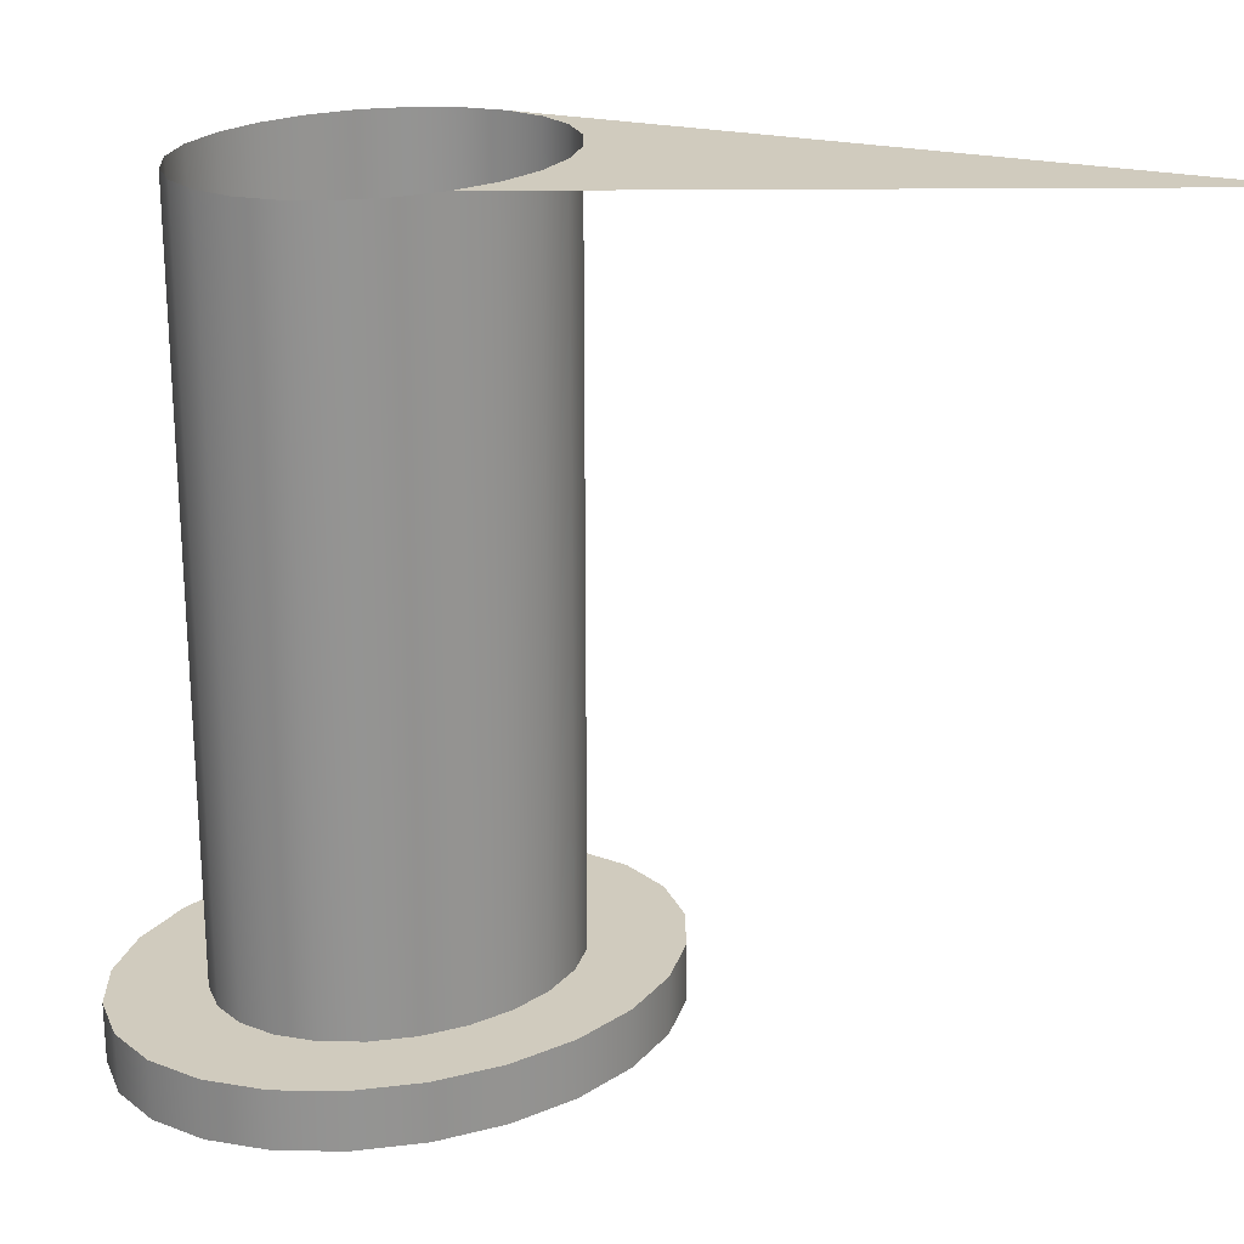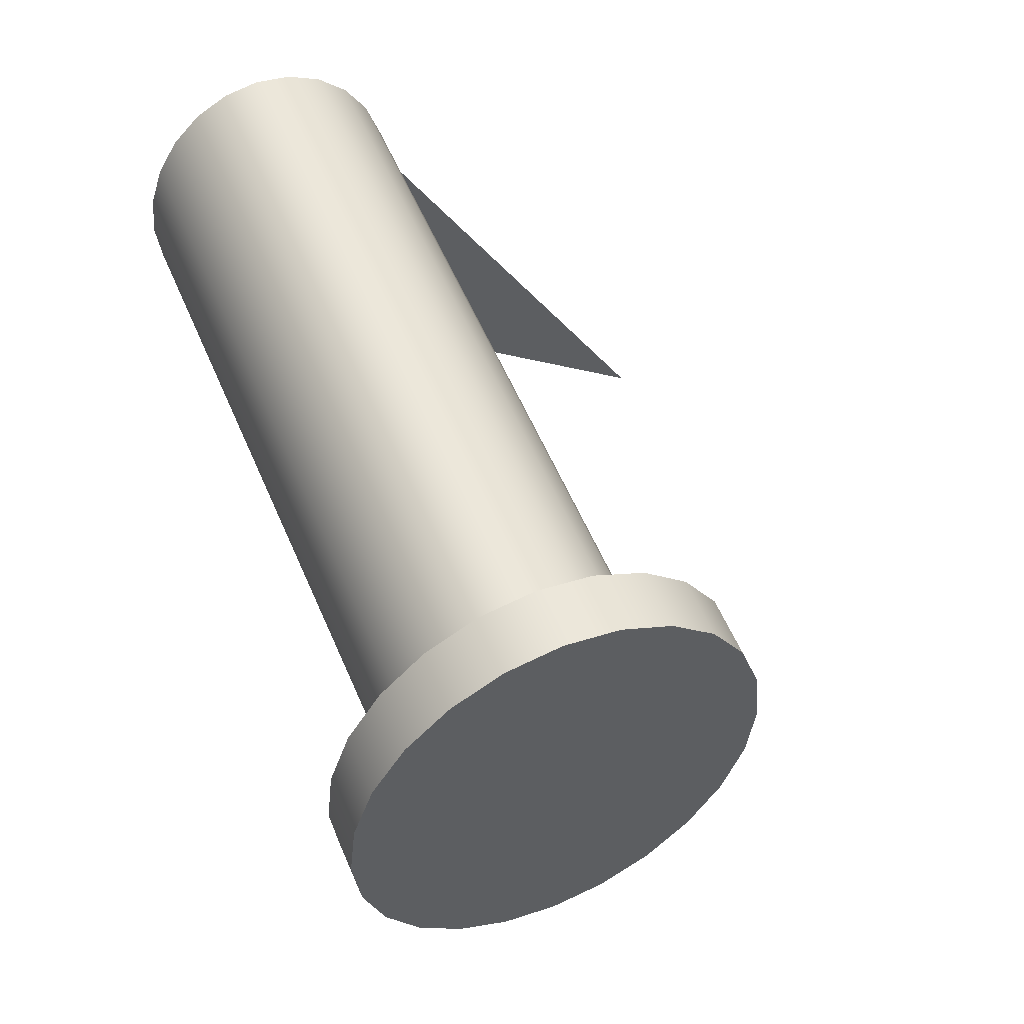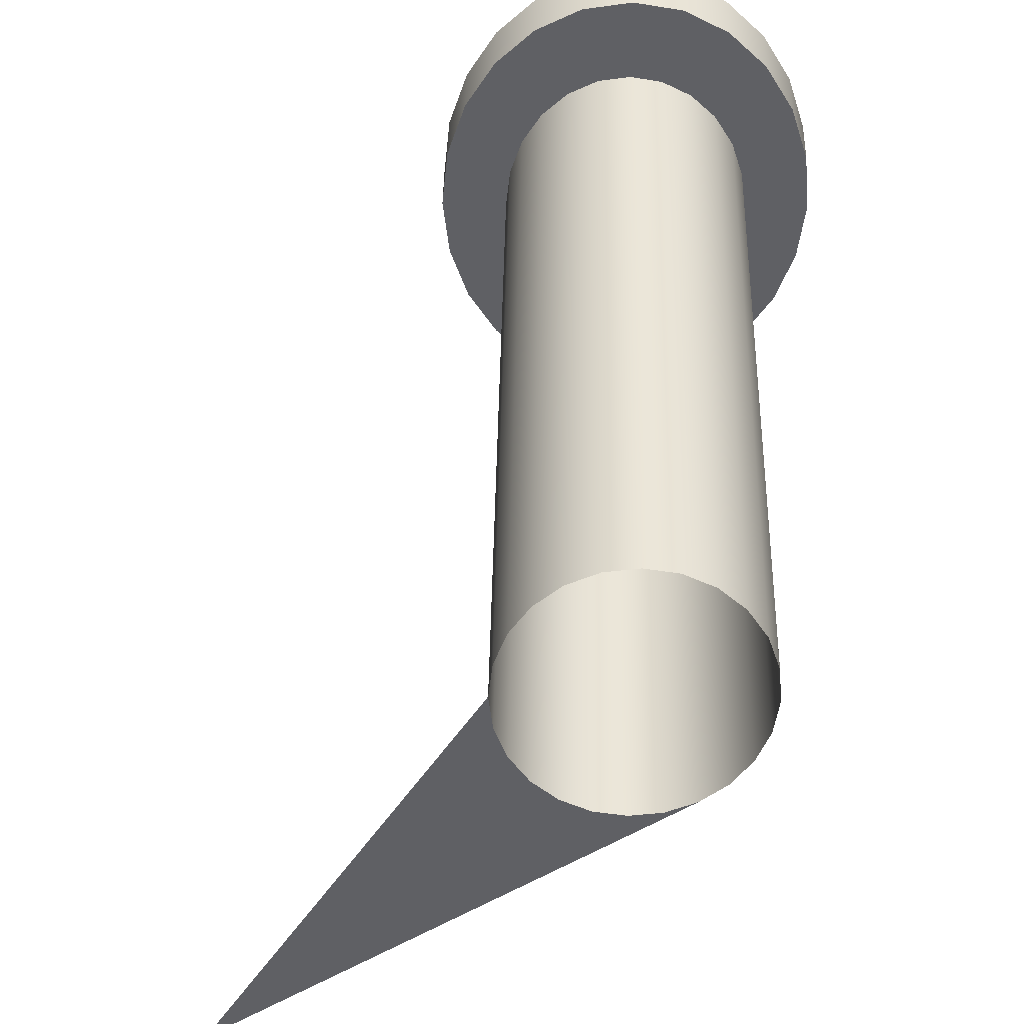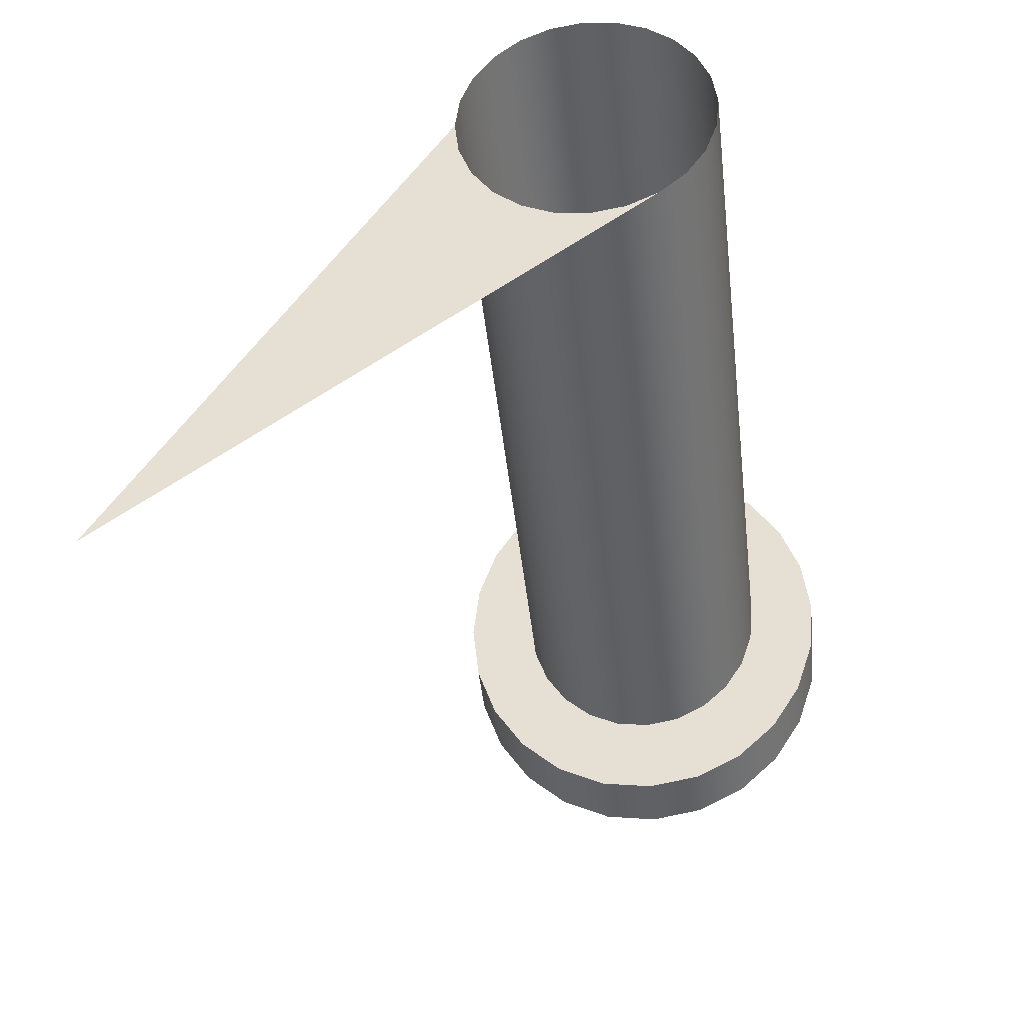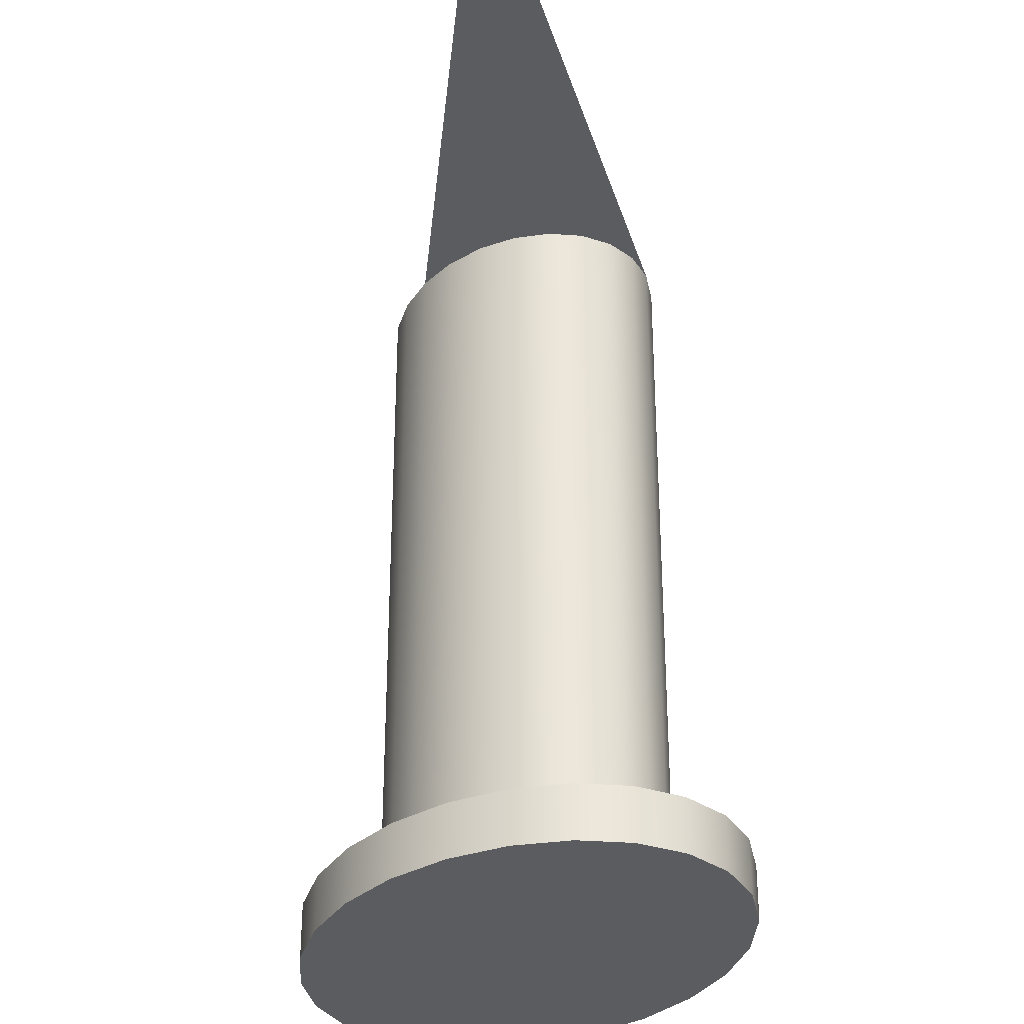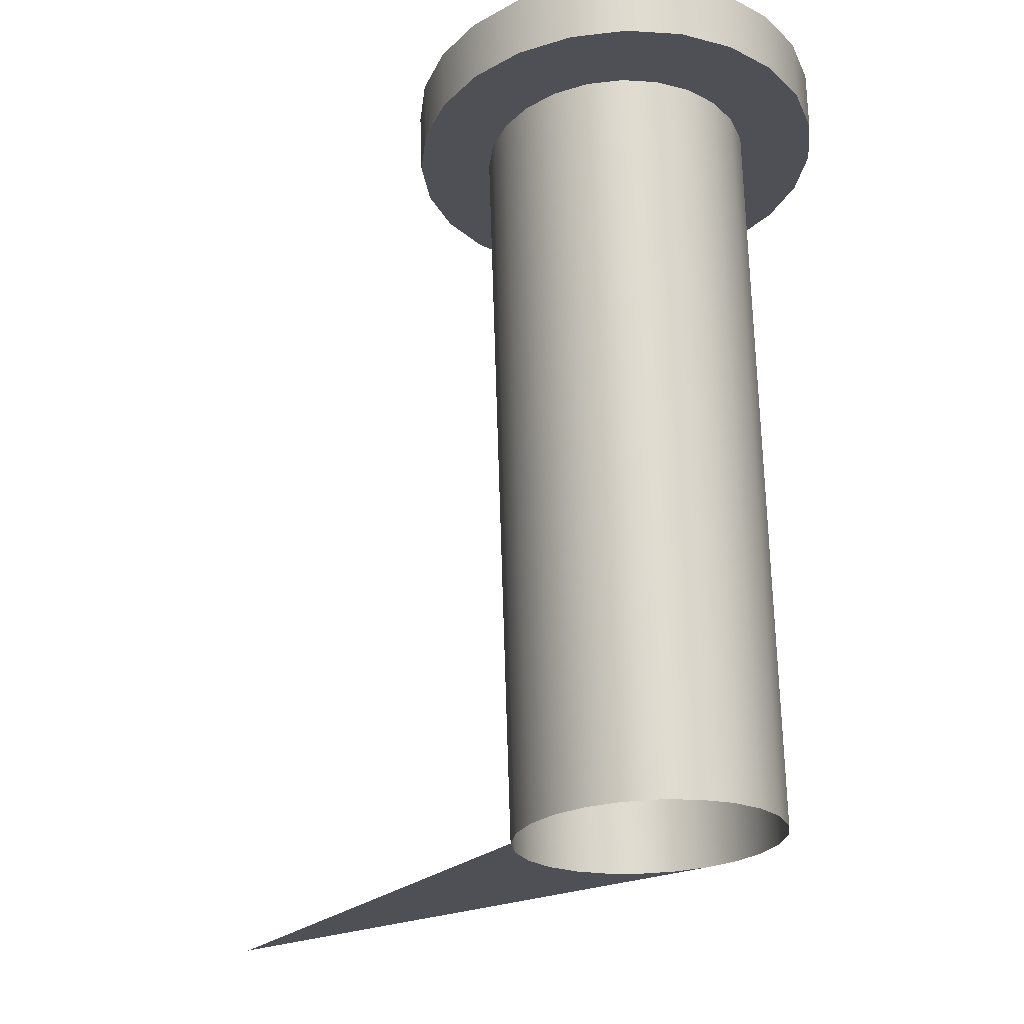
<metadata>
{"format":"obj","ext":"obj","renderer":"f3d","projection":"perspective","resolution":1024,"background":"white","views":[{"elev":23.4,"azim":60.8,"up":"+Y"},{"elev":57.0,"azim":-23.0,"up":"+Z"},{"elev":45.3,"azim":-178.8,"up":"+Z"},{"elev":-47.6,"azim":-173.5,"up":"+Z"},{"elev":-33.6,"azim":146.0,"up":"+Y"},{"elev":70.5,"azim":178.2,"up":"+Z"}]}
</metadata>
<code>
v 0.4019 -0.6853 -0.5699
v 0.3542 -0.6853 -0.4812
v 0.3535 -0.6853 -0.488
v 0.3514 -0.6853 -0.4945
v 0.3535 -0.7966 -0.488
v 0.3535 -0.6853 -0.4743
v 0.3482 -0.6853 -0.5
v 0.3514 -0.7966 -0.4945
v 0.3542 -0.7966 -0.4812
v 0.344 -0.6853 -0.5042
v 0.3482 -0.7966 -0.5
v 0.356 -0.7966 -0.5101
v 0.3535 -0.8055 -0.488
v 0.3514 -0.8055 -0.4945
v 0.3514 -0.6853 -0.4678
v 0.3535 -0.7966 -0.4743
v 0.339 -0.6853 -0.5069
v 0.3495 -0.7966 -0.5166
v 0.3482 -0.8055 -0.5
v 0.356 -0.7966 -0.4522
v 0.3542 -0.8055 -0.4812
v 0.3337 -0.6853 -0.5078
v 0.344 -0.7966 -0.5042
v 0.361 -0.7966 -0.5016
v 0.3535 -0.8055 -0.4743
v 0.356 -0.8055 -0.5101
v 0.3514 -0.8055 -0.4678
v 0.3482 -0.8055 -0.4623
v 0.3495 -0.8055 -0.5166
v 0.3482 -0.6853 -0.4623
v 0.3514 -0.7966 -0.4678
v 0.3284 -0.6853 -0.5069
v 0.339 -0.7966 -0.5069
v 0.3419 -0.7966 -0.5207
v 0.344 -0.8055 -0.5042
v 0.361 -0.7966 -0.4607
v 0.356 -0.8055 -0.4522
v 0.344 -0.8055 -0.4581
v 0.3495 -0.7966 -0.4457
v 0.3235 -0.6853 -0.5042
v 0.3337 -0.7966 -0.5078
v 0.361 -0.8055 -0.4607
v 0.3641 -0.7966 -0.4706
v 0.361 -0.8055 -0.5016
v 0.3495 -0.8055 -0.4457
v 0.3482 -0.7966 -0.4623
v 0.3419 -0.8055 -0.5207
v 0.344 -0.6853 -0.4581
v 0.3193 -0.6853 -0.5
v 0.3284 -0.7966 -0.5069
v 0.3337 -0.7966 -0.5221
v 0.339 -0.8055 -0.5069
v 0.339 -0.8055 -0.4554
v 0.3641 -0.8055 -0.4706
v 0.3641 -0.7966 -0.4918
v 0.3419 -0.8055 -0.4416
v 0.344 -0.7966 -0.4581
v 0.3235 -0.7966 -0.5042
v 0.316 -0.6853 -0.4945
v 0.3133 -0.6853 -0.4812
v 0.3337 -0.8055 -0.5078
v 0.3641 -0.8055 -0.4918
v 0.3652 -0.8055 -0.4812
v 0.3652 -0.7966 -0.4812
v 0.339 -0.6853 -0.4554
v 0.339 -0.7966 -0.4554
v 0.3419 -0.7966 -0.4416
v 0.3193 -0.7966 -0.5
v 0.316 -0.7966 -0.4945
v 0.314 -0.6853 -0.488
v 0.314 -0.6853 -0.4743
v 0.3256 -0.7966 -0.5207
v 0.3284 -0.8055 -0.5069
v 0.3337 -0.8055 -0.4545
v 0.3337 -0.8055 -0.5221
v 0.3337 -0.8055 -0.4402
v 0.3235 -0.8055 -0.5042
v 0.314 -0.7966 -0.488
v 0.3133 -0.7966 -0.4812
v 0.314 -0.7966 -0.4743
v 0.3284 -0.8055 -0.4554
v 0.3337 -0.6853 -0.4545
v 0.3337 -0.7966 -0.4545
v 0.3337 -0.7966 -0.4402
v 0.318 -0.7966 -0.5166
v 0.3193 -0.8055 -0.5
v 0.316 -0.8055 -0.4945
v 0.314 -0.8055 -0.488
v 0.316 -0.6853 -0.4678
v 0.316 -0.7966 -0.4678
v 0.3235 -0.8055 -0.4581
v 0.3256 -0.8055 -0.5207
v 0.3256 -0.8055 -0.4416
v 0.3193 -0.8055 -0.4623
v 0.3115 -0.7966 -0.5101
v 0.3133 -0.8055 -0.4812
v 0.3115 -0.7966 -0.4522
v 0.314 -0.8055 -0.4743
v 0.318 -0.7966 -0.4457
v 0.316 -0.8055 -0.4678
v 0.3284 -0.6853 -0.4554
v 0.3284 -0.7966 -0.4554
v 0.3256 -0.7966 -0.4416
v 0.318 -0.8055 -0.5166
v 0.3115 -0.8055 -0.5101
v 0.3193 -0.7966 -0.4623
v 0.3193 -0.6853 -0.4623
v 0.3235 -0.6853 -0.4581
v 0.3235 -0.7966 -0.4581
v 0.318 -0.8055 -0.4457
v 0.3115 -0.8055 -0.4522
v 0.3065 -0.7966 -0.5016
v 0.3065 -0.8055 -0.5016
v 0.3065 -0.8055 -0.4607
v 0.3065 -0.7966 -0.4607
v 0.3033 -0.7966 -0.4918
v 0.3033 -0.8055 -0.4918
v 0.3033 -0.8055 -0.4706
v 0.3033 -0.7966 -0.4706
v 0.3023 -0.7966 -0.4812
v 0.3023 -0.8055 -0.4812
f 3 1 2
f 2 1 3
f 4 1 3
f 3 1 4
f 3 5 2
f 7 1 4
f 4 1 7
f 4 8 3
f 9 2 5
f 5 3 8
f 2 9 6
f 10 1 7
f 7 1 10
f 7 11 4
f 8 4 11
f 9 5 12
f 9 13 5
f 5 13 9
f 5 8 12
f 5 14 8
f 8 14 5
f 16 6 9
f 17 1 10
f 10 1 17
f 7 10 11
f 8 11 18
f 8 19 11
f 11 19 8
f 12 20 9
f 13 9 21
f 21 9 13
f 14 5 13
f 13 5 14
f 12 8 18
f 19 8 14
f 14 8 19
f 6 16 15
f 9 20 16
f 16 21 9
f 9 21 16
f 22 1 17
f 17 1 22
f 10 17 23
f 23 11 10
f 11 23 18
f 19 23 11
f 11 23 19
f 24 20 12
f 25 13 21
f 21 13 25
f 13 26 21
f 21 26 13
f 27 14 13
f 13 14 27
f 14 26 13
f 13 26 14
f 12 18 26
f 28 19 14
f 14 19 28
f 19 29 14
f 14 29 19
f 31 15 16
f 16 20 31
f 21 16 25
f 25 16 21
f 32 1 22
f 22 1 32
f 17 22 33
f 33 23 17
f 18 23 34
f 23 19 35
f 35 19 23
f 36 20 24
f 12 26 24
f 27 13 25
f 25 13 27
f 37 25 21
f 21 25 37
f 37 21 26
f 26 21 37
f 28 14 27
f 27 14 28
f 14 29 26
f 26 29 14
f 29 26 18
f 38 19 28
f 28 19 38
f 35 29 19
f 19 29 35
f 15 31 30
f 31 25 16
f 16 25 31
f 20 39 31
f 40 1 32
f 32 1 40
f 22 32 41
f 41 33 22
f 23 33 34
f 35 33 23
f 23 33 35
f 18 34 29
f 38 35 19
f 19 35 38
f 36 42 20
f 43 36 24
f 44 24 26
f 37 27 25
f 25 27 37
f 25 31 27
f 27 31 25
f 37 26 44
f 44 26 37
f 45 28 27
f 27 28 45
f 27 46 28
f 28 46 27
f 45 38 28
f 28 38 45
f 46 38 28
f 28 38 46
f 35 47 29
f 29 47 35
f 46 30 31
f 31 39 46
f 39 20 45
f 32 40 50
f 50 41 32
f 33 41 51
f 52 41 33
f 33 41 52
f 34 33 51
f 33 35 52
f 52 35 33
f 47 29 34
f 53 35 38
f 38 35 53
f 37 20 42
f 42 36 54
f 43 54 36
f 55 43 24
f 24 44 55
f 45 27 37
f 37 27 45
f 46 27 31
f 31 27 46
f 37 44 42
f 42 44 37
f 56 38 45
f 45 38 56
f 38 46 57
f 57 46 38
f 52 47 35
f 35 47 52
f 48 30 57
f 46 57 30
f 46 39 57
f 37 45 20
f 45 56 39
f 40 49 58
f 58 50 40
f 41 50 51
f 61 50 41
f 41 50 61
f 41 52 61
f 61 52 41
f 34 51 47
f 53 52 35
f 35 52 53
f 56 53 38
f 38 53 56
f 57 53 38
f 38 53 57
f 42 62 54
f 54 62 42
f 54 43 63
f 64 43 55
f 62 55 44
f 42 44 62
f 62 44 42
f 61 47 52
f 52 47 61
f 57 66 48
f 39 67 57
f 67 39 56
f 68 58 49
f 59 69 49
f 50 58 72
f 73 58 50
f 50 58 73
f 51 50 72
f 50 61 73
f 73 61 50
f 74 61 52
f 52 61 74
f 75 47 51
f 74 52 53
f 53 52 74
f 76 53 56
f 56 53 76
f 53 57 66
f 66 57 53
f 54 62 63
f 63 62 54
f 64 63 43
f 55 62 64
f 61 75 47
f 47 75 61
f 65 48 66
f 57 67 66
f 56 76 67
f 58 68 72
f 77 68 58
f 58 68 77
f 68 49 69
f 69 59 78
f 70 78 59
f 60 79 70
f 71 80 60
f 58 73 77
f 77 73 58
f 51 72 75
f 81 73 61
f 61 73 81
f 73 75 61
f 61 75 73
f 81 61 74
f 74 61 81
f 76 74 53
f 53 74 76
f 66 74 53
f 53 74 66
f 63 64 62
f 66 83 65
f 66 67 83
f 84 67 76
f 72 68 85
f 68 77 86
f 86 77 68
f 68 69 85
f 68 87 69
f 69 87 68
f 69 78 85
f 69 88 78
f 78 88 69
f 78 70 79
f 79 60 80
f 80 71 90
f 91 77 73
f 73 77 91
f 77 92 73
f 73 92 77
f 92 75 72
f 91 73 81
f 81 73 91
f 73 92 75
f 75 92 73
f 76 81 74
f 74 81 76
f 83 81 74
f 74 81 83
f 74 66 83
f 83 66 74
f 82 65 83
f 67 84 83
f 76 93 84
f 72 85 92
f 94 86 77
f 77 86 94
f 86 92 77
f 77 92 86
f 87 68 86
f 86 68 87
f 88 69 87
f 87 69 88
f 85 78 95
f 96 78 88
f 88 78 96
f 79 95 78
f 78 96 79
f 79 96 78
f 80 97 79
f 79 98 80
f 80 98 79
f 89 90 71
f 90 99 80
f 80 100 90
f 90 100 80
f 94 77 91
f 91 77 94
f 93 91 81
f 81 91 93
f 102 91 81
f 81 91 102
f 93 81 76
f 76 81 93
f 81 83 102
f 102 83 81
f 83 102 82
f 83 84 102
f 103 84 93
f 104 92 85
f 100 86 94
f 94 86 100
f 86 104 92
f 92 104 86
f 100 87 86
f 86 87 100
f 87 104 86
f 86 104 87
f 98 88 87
f 87 88 98
f 88 104 87
f 87 104 88
f 85 95 104
f 88 98 96
f 96 98 88
f 96 105 88
f 88 105 96
f 79 97 95
f 98 79 96
f 96 79 98
f 99 97 80
f 100 80 98
f 98 80 100
f 90 89 106
f 106 99 90
f 94 90 100
f 100 90 94
f 93 94 91
f 91 94 93
f 109 94 91
f 91 94 109
f 91 102 109
f 109 102 91
f 101 82 102
f 84 103 102
f 93 110 103
f 110 100 94
f 94 100 110
f 98 87 100
f 100 87 98
f 88 105 104
f 104 105 88
f 105 104 95
f 98 111 96
f 96 111 98
f 111 105 96
f 96 105 111
f 95 97 112
f 97 99 111
f 110 98 100
f 100 98 110
f 107 106 89
f 90 94 106
f 106 94 90
f 103 99 106
f 108 101 109
f 110 94 93
f 93 94 110
f 94 109 106
f 106 109 94
f 102 109 101
f 102 103 109
f 99 103 110
f 105 95 113
f 111 98 110
f 110 98 111
f 114 105 111
f 111 105 114
f 97 115 112
f 112 113 95
f 110 111 99
f 97 111 115
f 107 108 106
f 109 103 106
f 109 106 108
f 114 113 105
f 105 113 114
f 114 115 111
f 112 115 116
f 113 112 117
f 118 113 114
f 114 113 118
f 115 114 119
f 115 119 116
f 116 117 112
f 118 117 113
f 113 117 118
f 118 119 114
f 120 116 119
f 117 116 121
f 117 118 121
f 121 118 117
f 119 118 120
f 120 121 116
f 121 120 118
f 2 5 3
f 3 8 4
f 5 2 9
f 8 3 5
f 6 9 2
f 4 11 7
f 11 4 8
f 12 5 9
f 12 8 5
f 9 6 16
f 11 10 7
f 18 11 8
f 9 20 12
f 18 8 12
f 15 16 6
f 16 20 9
f 23 17 10
f 10 11 23
f 18 23 11
f 12 20 24
f 26 18 12
f 16 15 31
f 31 20 16
f 33 22 17
f 17 23 33
f 34 23 18
f 24 20 36
f 24 26 12
f 18 26 29
f 30 31 15
f 31 39 20
f 41 32 22
f 22 33 41
f 34 33 23
f 29 34 18
f 20 42 36
f 24 36 43
f 26 24 44
f 31 30 46
f 46 39 31
f 45 20 39
f 50 40 32
f 32 41 50
f 51 41 33
f 51 33 34
f 34 29 47
f 42 20 37
f 54 36 42
f 36 54 43
f 24 43 55
f 55 44 24
f 57 30 48
f 30 57 46
f 57 39 46
f 20 45 37
f 39 56 45
f 58 49 40
f 40 50 58
f 51 50 41
f 47 51 34
f 63 43 54
f 55 43 64
f 44 55 62
f 48 66 57
f 57 67 39
f 56 39 67
f 49 58 68
f 49 69 59
f 72 58 50
f 72 50 51
f 51 47 75
f 43 63 64
f 64 62 55
f 66 48 65
f 66 67 57
f 67 76 56
f 72 68 58
f 69 49 68
f 78 59 69
f 59 78 70
f 70 79 60
f 60 80 71
f 75 72 51
f 62 64 63
f 65 83 66
f 83 67 66
f 76 67 84
f 85 68 72
f 85 69 68
f 85 78 69
f 79 70 78
f 80 60 79
f 90 71 80
f 72 75 92
f 83 65 82
f 83 84 67
f 84 93 76
f 92 85 72
f 95 78 85
f 78 95 79
f 79 97 80
f 71 90 89
f 80 99 90
f 82 102 83
f 102 84 83
f 93 84 103
f 85 92 104
f 104 95 85
f 95 97 79
f 80 97 99
f 106 89 90
f 90 99 106
f 102 82 101
f 102 103 84
f 103 110 93
f 95 104 105
f 112 97 95
f 111 99 97
f 89 106 107
f 106 99 103
f 109 101 108
f 101 109 102
f 109 103 102
f 110 103 99
f 113 95 105
f 112 115 97
f 95 113 112
f 99 111 110
f 115 111 97
f 106 108 107
f 106 103 109
f 108 106 109
f 111 115 114
f 116 115 112
f 117 112 113
f 119 114 115
f 116 119 115
f 112 117 116
f 114 119 118
f 119 116 120
f 121 116 117
f 120 118 119
f 116 121 120
f 118 120 121

</code>
